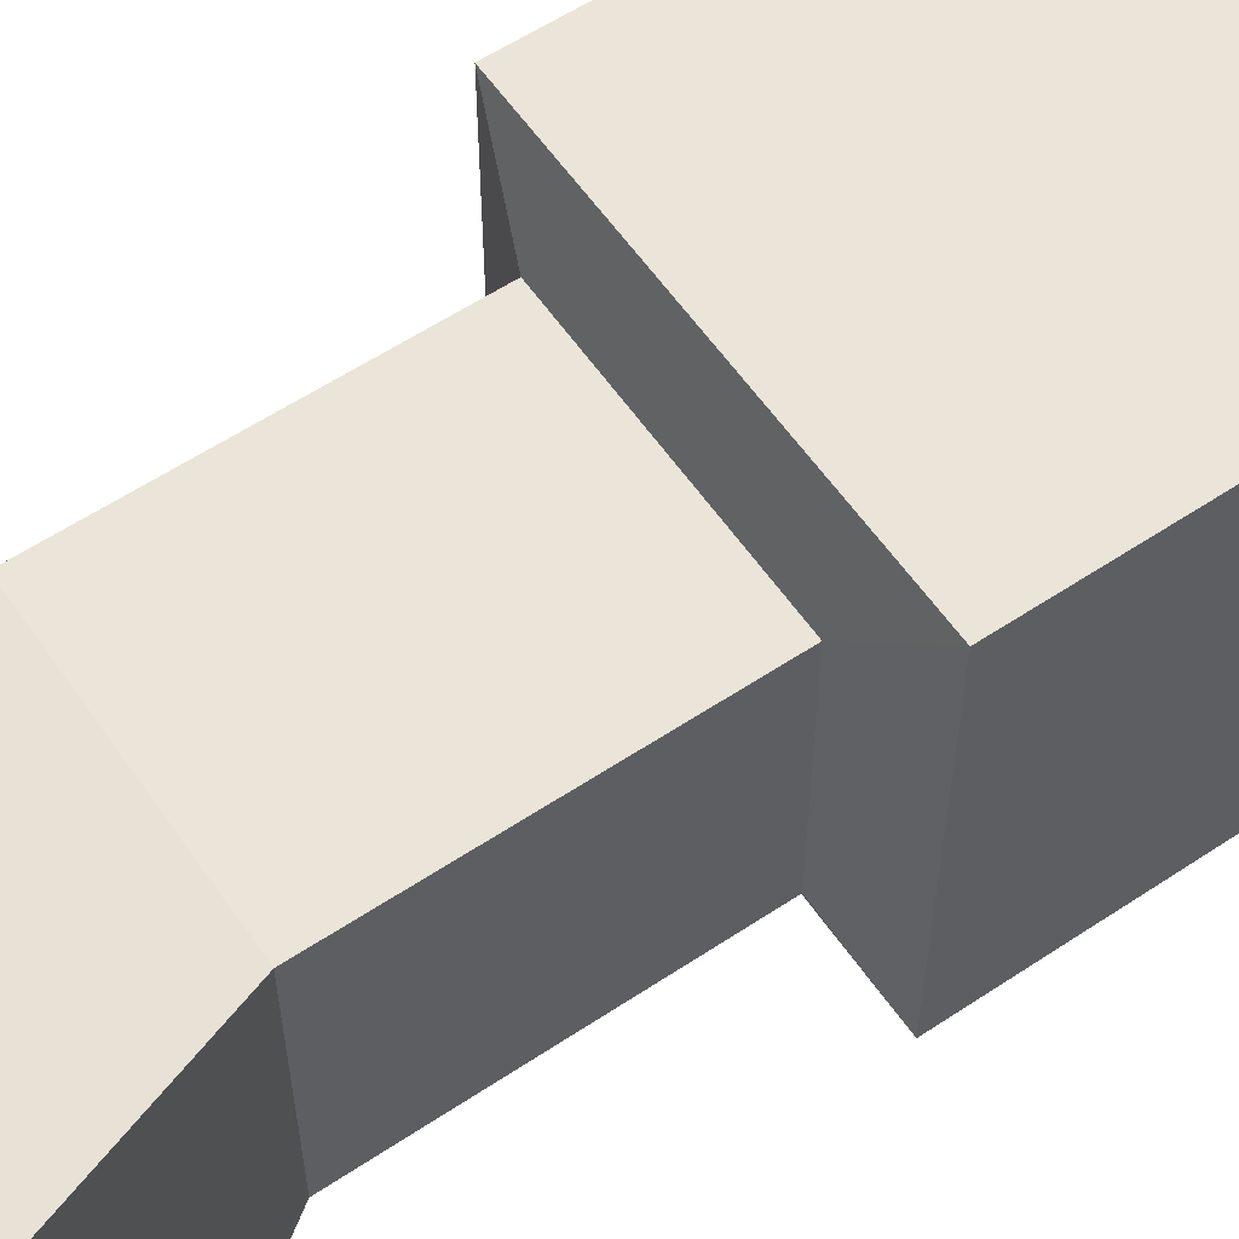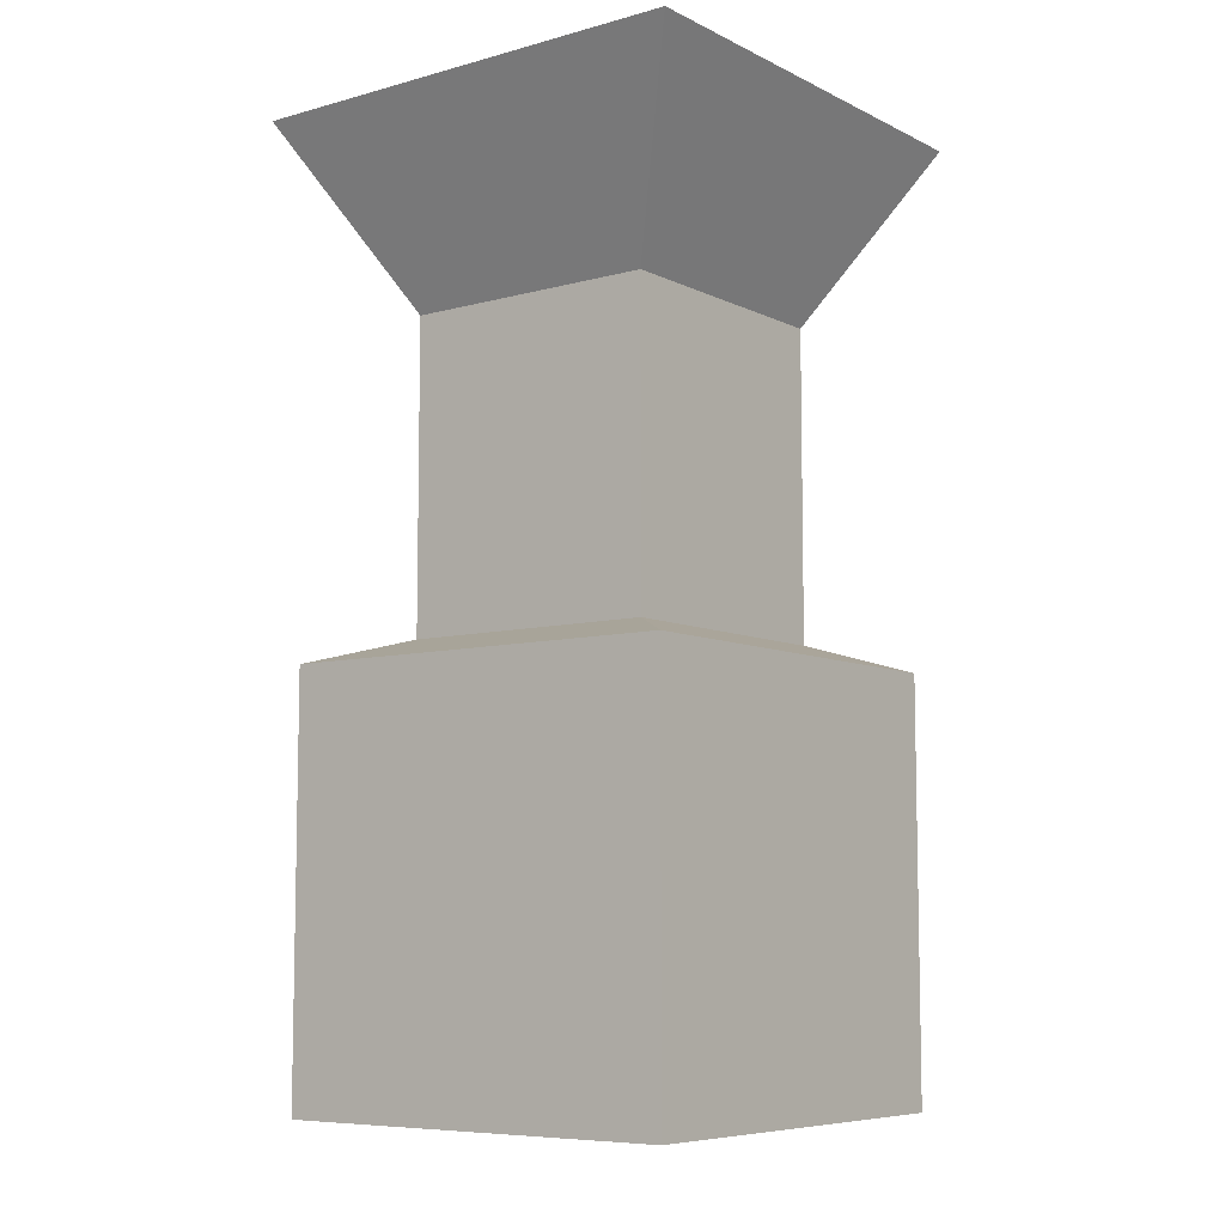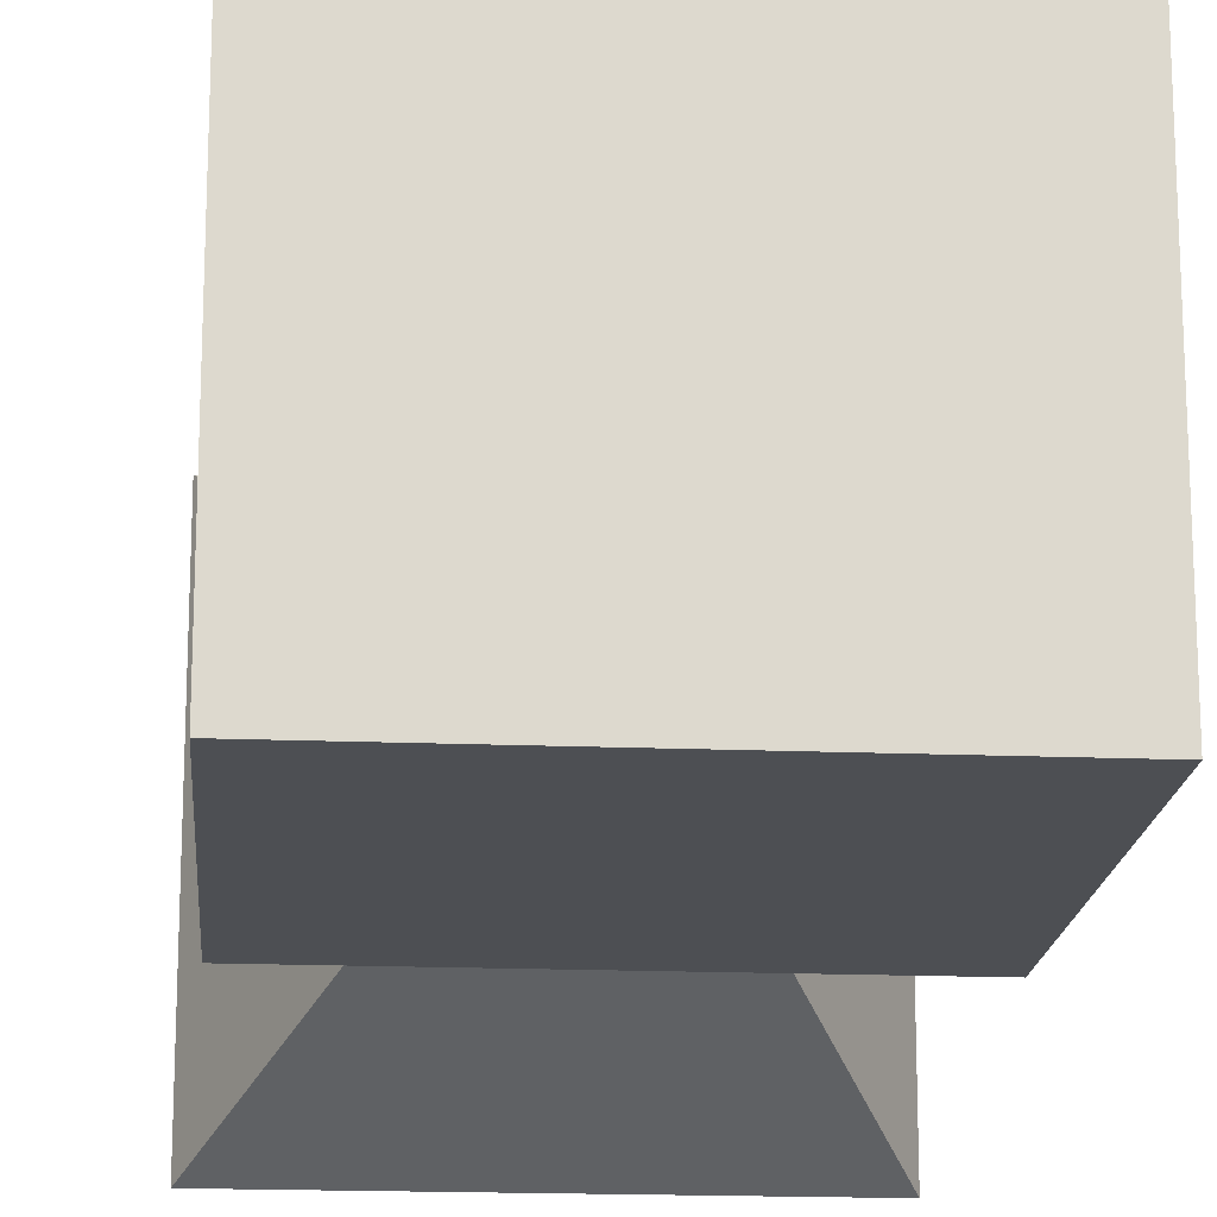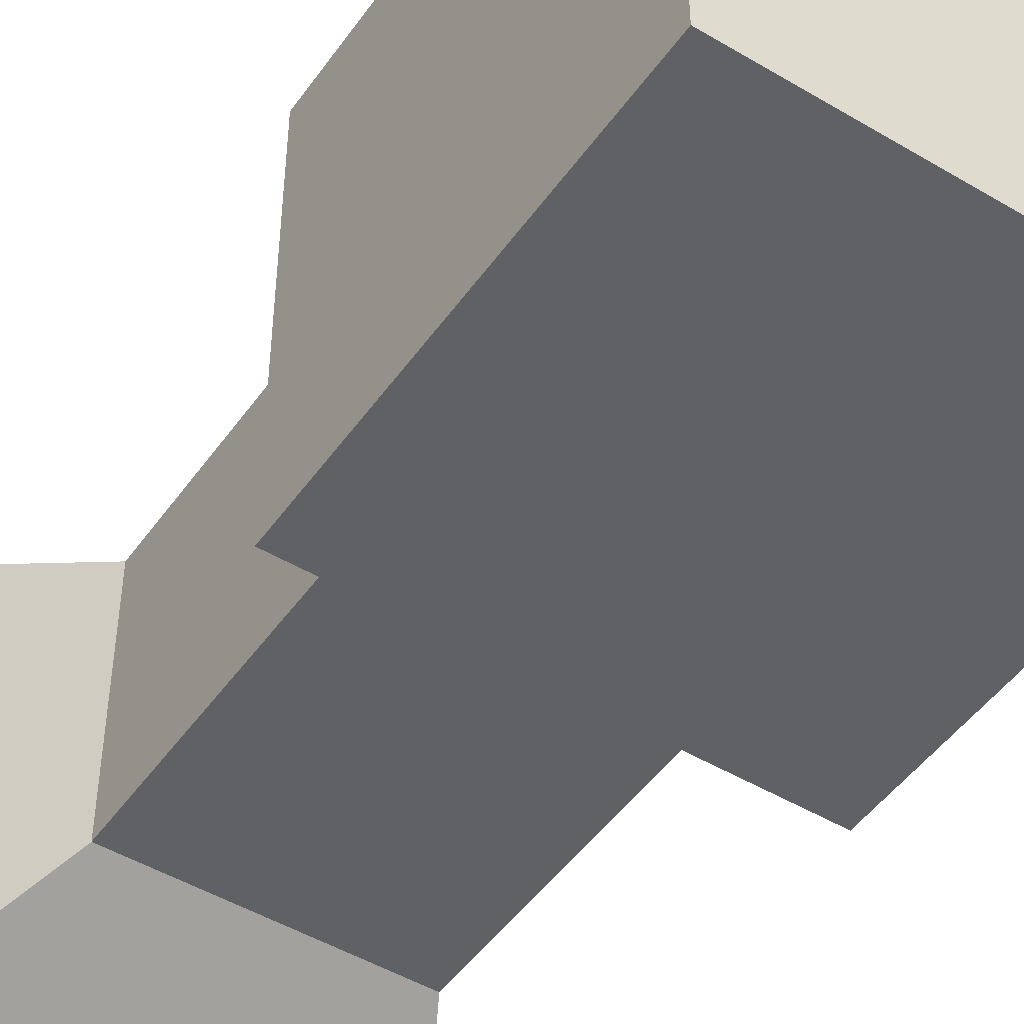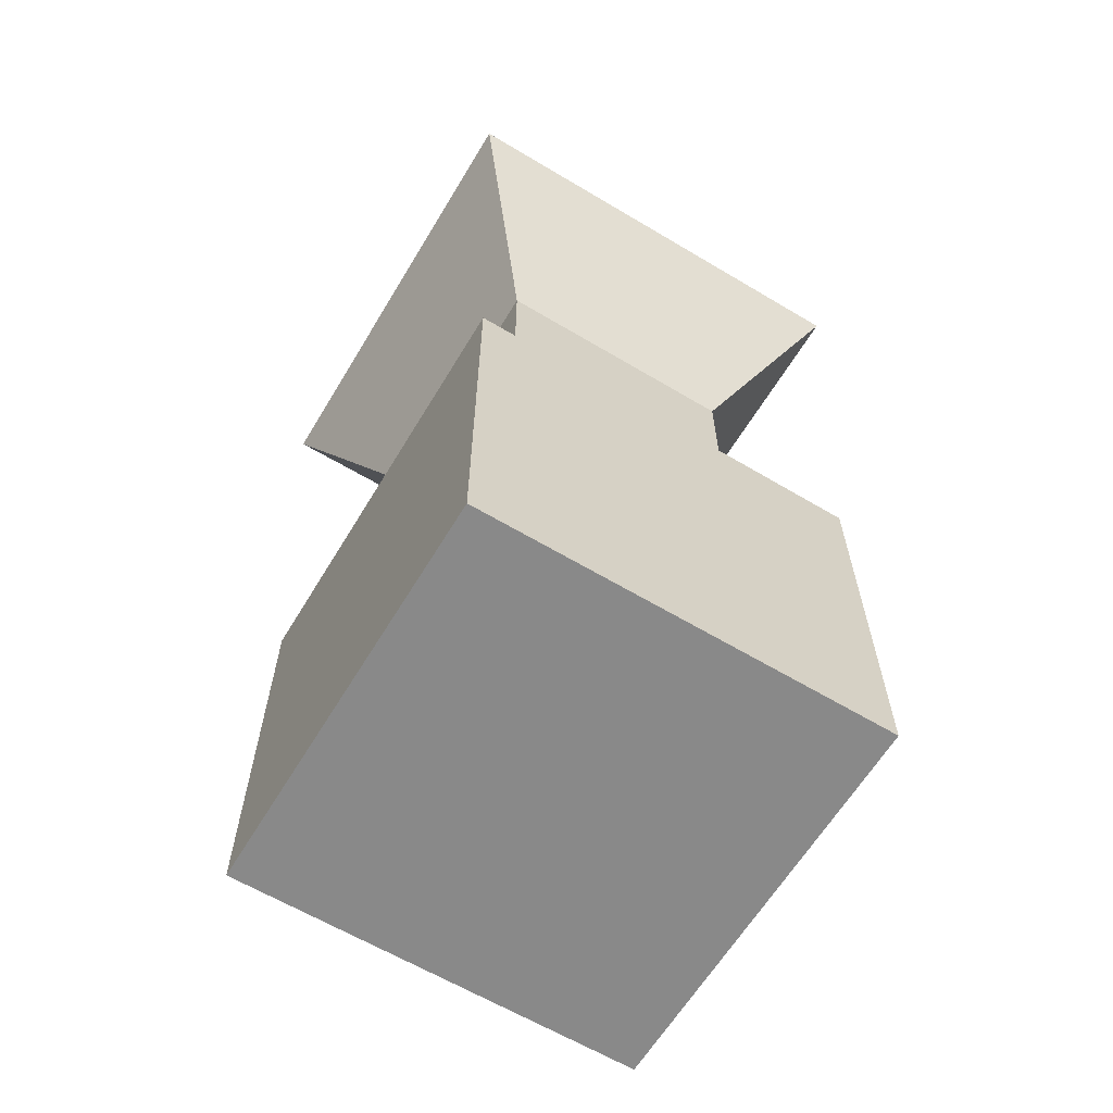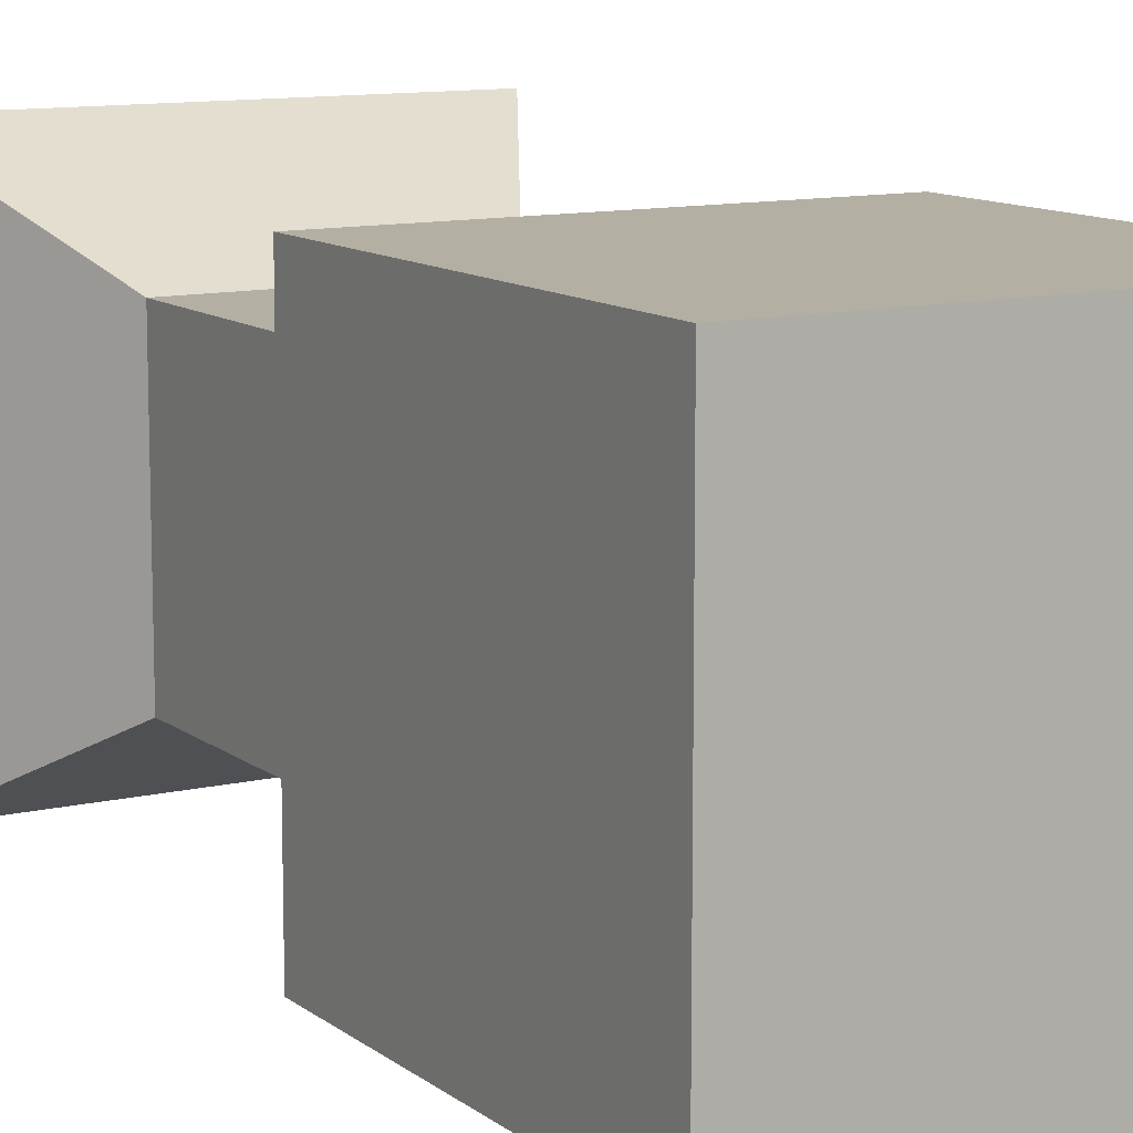
<metadata>
{"format":"obj","ext":"obj","renderer":"f3d","projection":"perspective","resolution":1024,"background":"white","views":[{"elev":58.7,"azim":-124.4,"up":"+Z"},{"elev":-7.7,"azim":127.3,"up":"+Y"},{"elev":-17.5,"azim":-4.6,"up":"+Z"},{"elev":-48.2,"azim":-33.7,"up":"+Z"},{"elev":-63.1,"azim":-31.1,"up":"+Y"},{"elev":11.2,"azim":-30.1,"up":"+Z"}]}
</metadata>
<code>
o Queen
v -1 0 1
v -1 2 1
v -1 0 -1
v -1 2 -1
v 1 0 1
v 1 2 1
v 1 0 -1
v 1 2 -1
v -0.6311 2.121 0.6311
v -0.6311 2.121 -0.6311
v 0.6311 2.121 -0.6311
v 0.6311 2.121 0.6311
v -0.6311 3.623 0.6311
v -0.6311 3.623 -0.6311
v 0.6311 3.623 -0.6311
v 0.6311 3.623 0.6311
v -1.12 4.519 1.12
v -1.12 4.519 -1.12
v 1.12 4.519 -1.12
v 1.12 4.519 1.12
f 2 3 1
f 4 7 3
f 8 5 7
f 6 1 5
f 7 1 3
f 2 10 4
f 10 15 11
f 6 9 2
f 4 11 8
f 8 12 6
f 15 20 16
f 11 16 12
f 9 14 10
f 12 13 9
f 18 20 19
f 13 18 14
f 16 17 13
f 14 19 15
f 2 4 3
f 4 8 7
f 8 6 5
f 6 2 1
f 7 5 1
f 2 9 10
f 10 14 15
f 6 12 9
f 4 10 11
f 8 11 12
f 15 19 20
f 11 15 16
f 9 13 14
f 12 16 13
f 18 17 20
f 13 17 18
f 16 20 17
f 14 18 19

</code>
